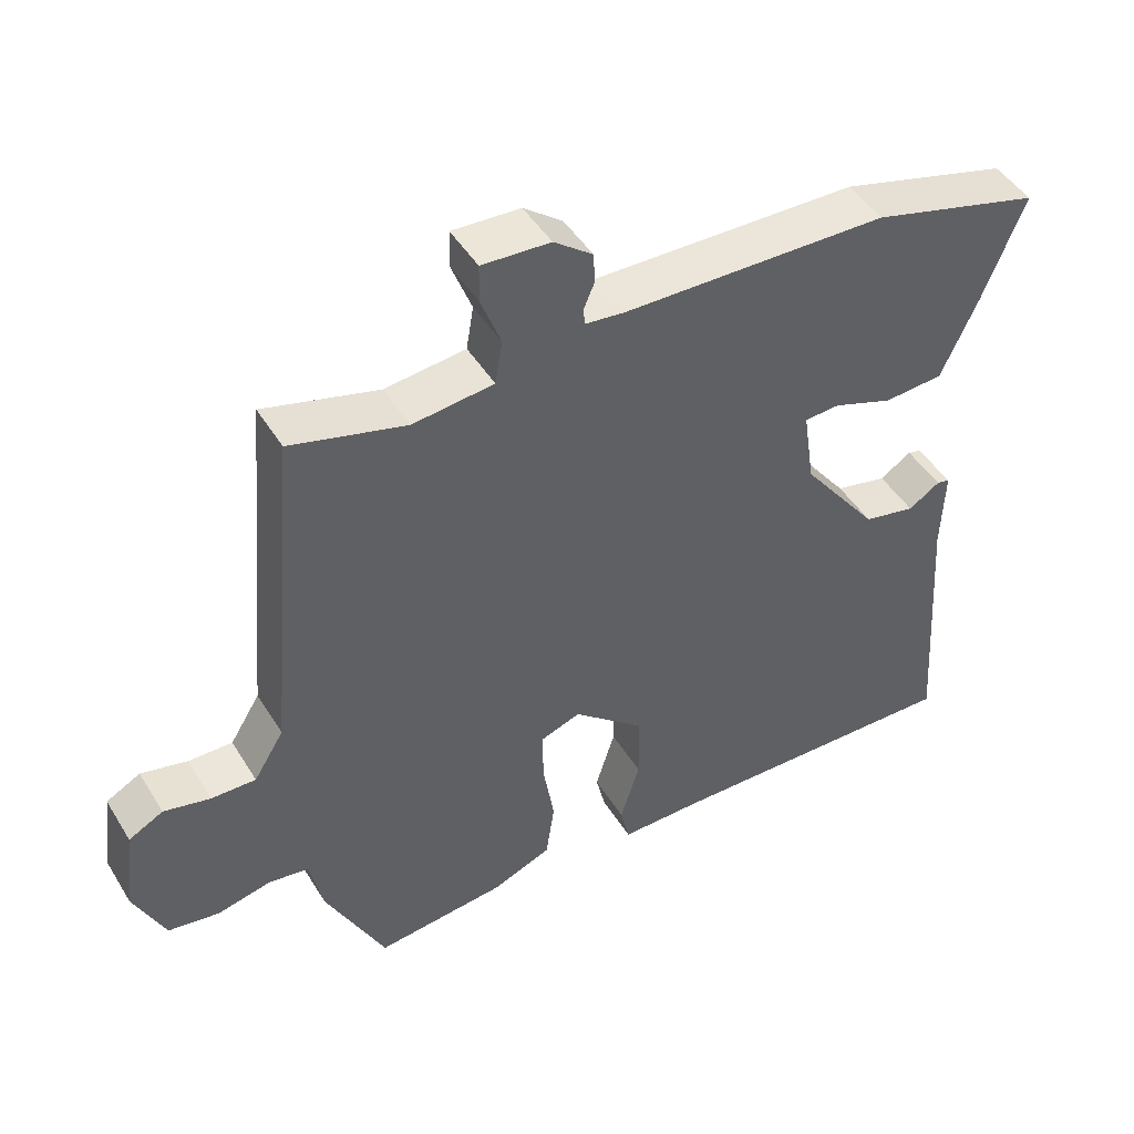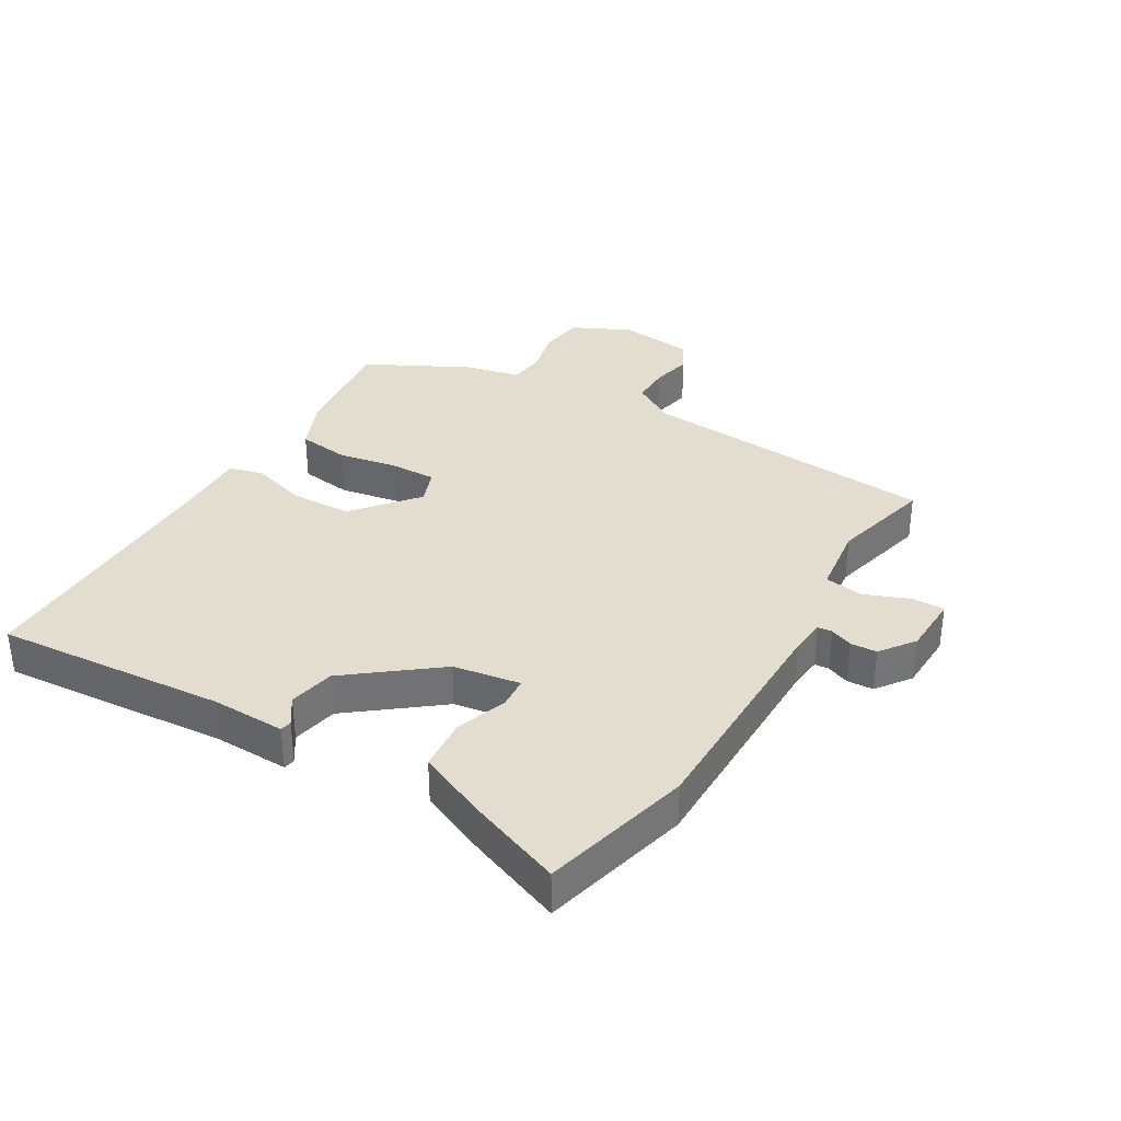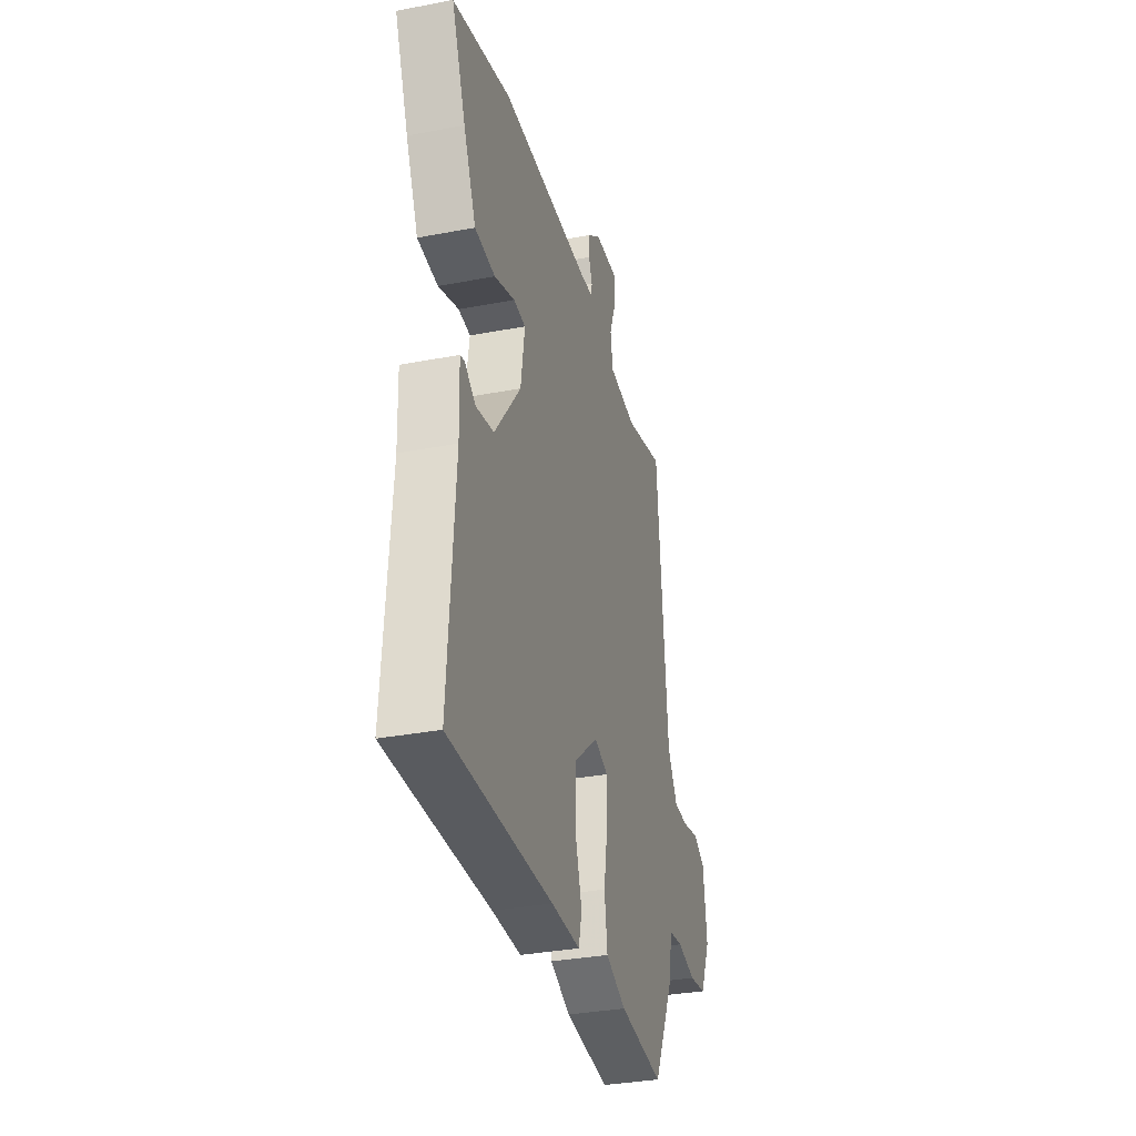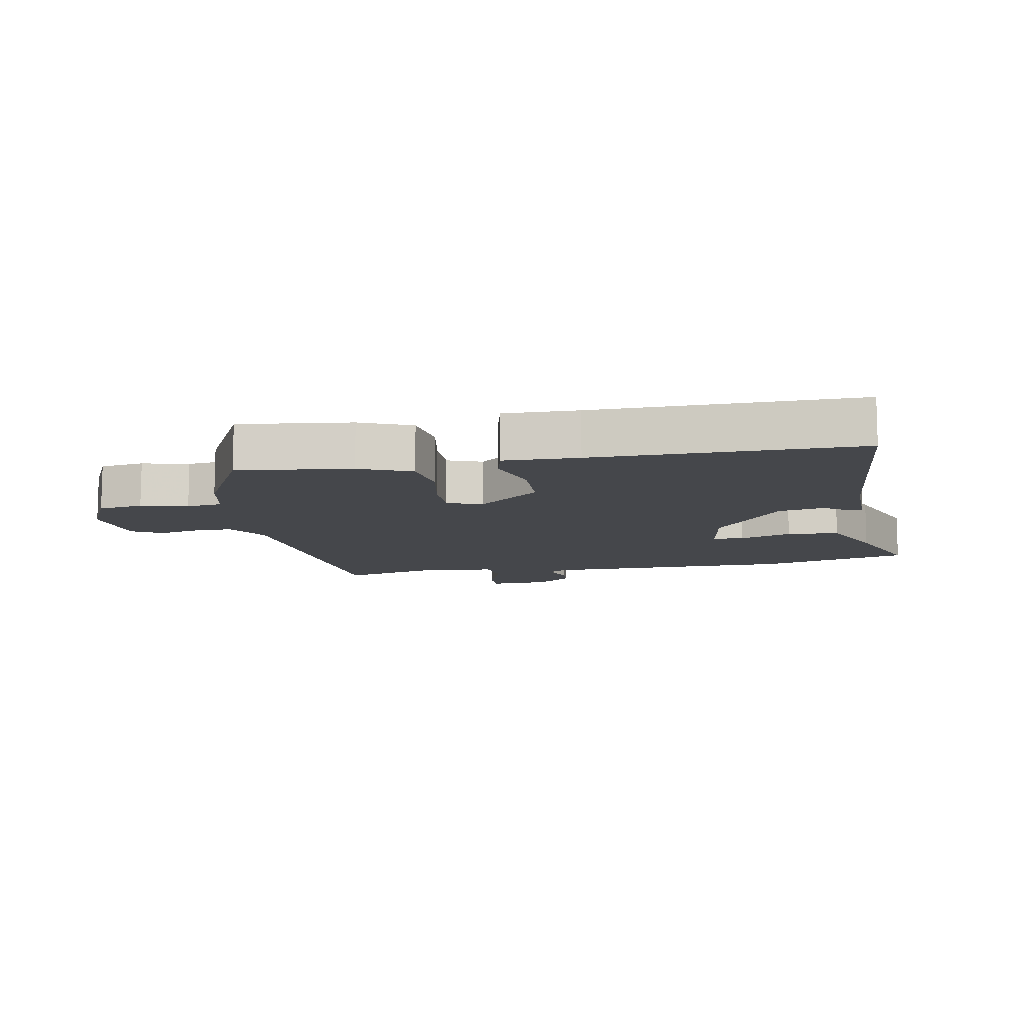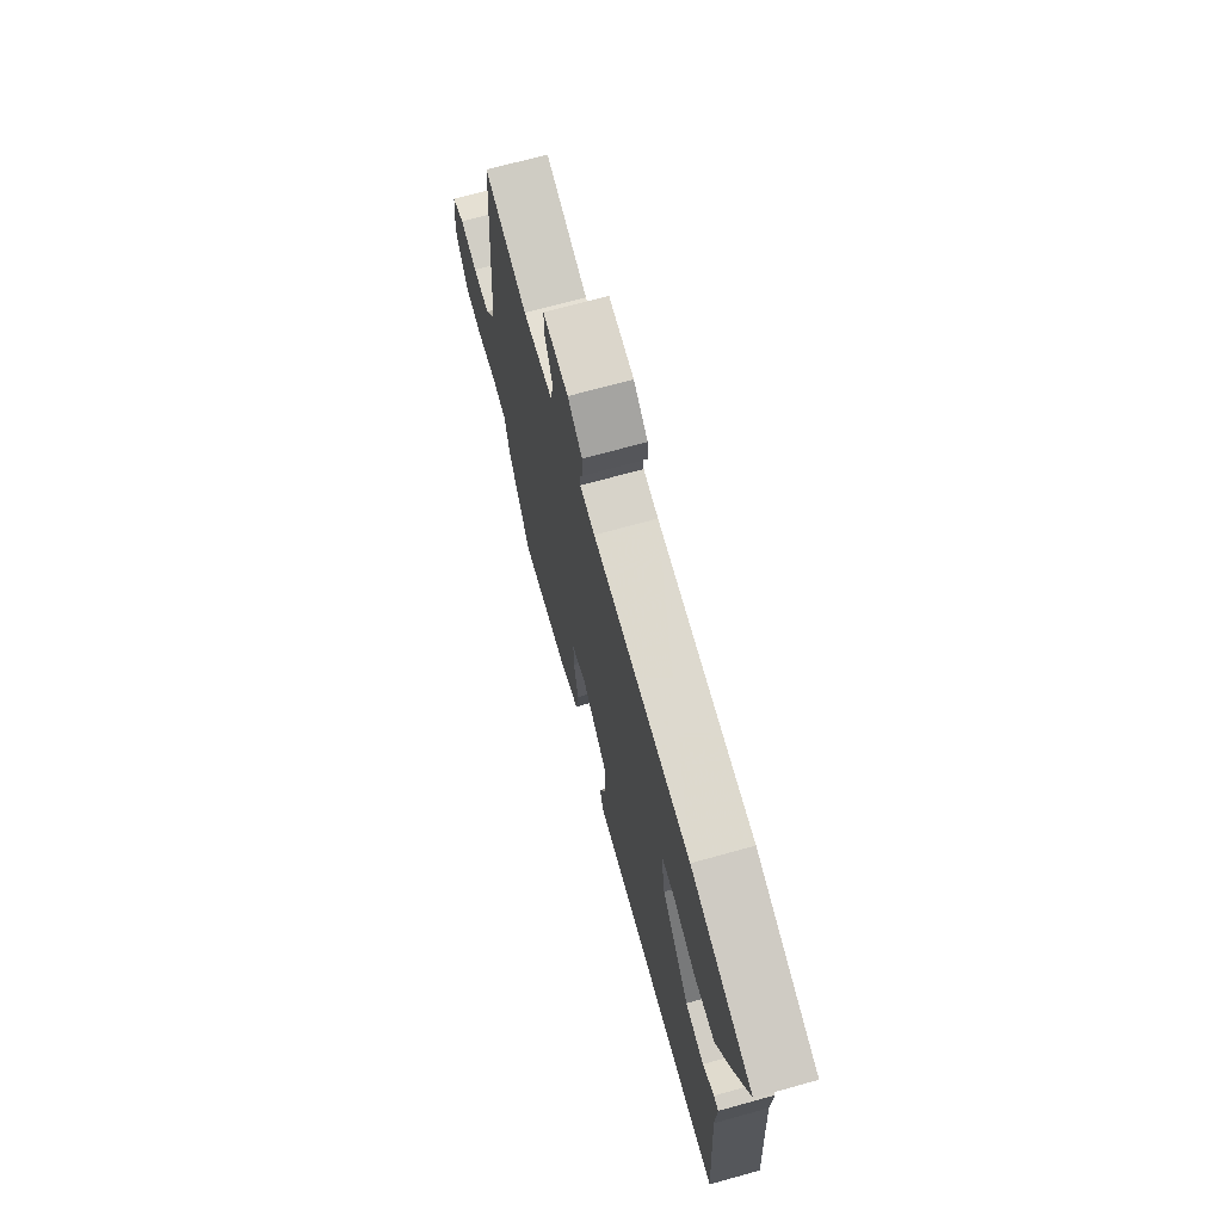
<metadata>
{"format":"obj","ext":"obj","renderer":"f3d","projection":"perspective","resolution":1024,"background":"white","views":[{"elev":46.6,"azim":149.9,"up":"+Z"},{"elev":34.8,"azim":-60.1,"up":"+Y"},{"elev":-33.4,"azim":-75.3,"up":"+Z"},{"elev":-10.6,"azim":-170.2,"up":"+Y"},{"elev":70.9,"azim":-105.5,"up":"+Z"}]}
</metadata>
<code>
v -0.548 0.07 -0.486
v -0.523 0.07 -0.119
v -0.527 0.07 -0.002
v -0.509 0.07 0.002
v -0.465 0.07 -0.027
v -0.392 0.07 -0.011
v -0.285 0.07 0.13
v -0.269 0.07 0.237
v -0.318 0.07 0.24
v -0.401 0.07 0.21
v -0.484 0.07 0.216
v -0.535 0.07 0.329
v -0.593 0.07 0.475
v -0.356 0.07 0.539
v 0.012 0.07 0.546
v 0.068 0.07 0.552
v 0.07 0.07 0.575
v 0.055 0.07 0.611
v 0.057 0.07 0.653
v 0.111 0.07 0.694
v 0.206 0.07 0.699
v 0.207 0.07 0.647
v 0.179 0.07 0.574
v 0.189 0.07 0.513
v 0.302 0.07 0.5
v 0.462 0.07 0.543
v 0.505 0.07 0.067
v 0.547 0.07 -0.001
v 0.609 0.07 0
v 0.674 0.07 0.015
v 0.722 0.07 -0.011
v 0.737 0.07 -0.13
v 0.694 0.07 -0.223
v 0.623 0.07 -0.234
v 0.548 0.07 -0.217
v 0.491 0.07 -0.225
v 0.473 0.07 -0.311
v 0.39 0.07 -0.478
v 0.209 0.07 -0.458
v 0.126 0.07 -0.424
v 0.114 0.07 -0.342
v 0.13 0.07 -0.247
v 0.131 0.07 -0.173
v 0.075 0.07 -0.153
v -0.024 0.07 -0.237
v -0.026 0.07 -0.335
v 0.001 0.07 -0.423
v -0.012 0.07 -0.478
v -0.13 0.07 -0.477
v -0.548 0 -0.486
v -0.523 0 -0.119
v -0.527 0 -0.002
v -0.509 0 0.002
v -0.465 0 -0.027
v -0.392 0 -0.011
v -0.285 0 0.13
v -0.269 0 0.237
v -0.318 0 0.24
v -0.401 0 0.21
v -0.484 0 0.216
v -0.535 0 0.329
v -0.593 0 0.475
v -0.356 0 0.539
v 0.012 0 0.546
v 0.068 0 0.552
v 0.07 0 0.575
v 0.055 0 0.611
v 0.057 0 0.653
v 0.111 0 0.694
v 0.206 0 0.699
v 0.207 0 0.647
v 0.179 0 0.574
v 0.189 0 0.513
v 0.302 0 0.5
v 0.462 0 0.543
v 0.505 0 0.067
v 0.547 0 -0.001
v 0.609 0 0
v 0.674 0 0.015
v 0.722 0 -0.011
v 0.737 0 -0.13
v 0.694 0 -0.223
v 0.623 0 -0.234
v 0.548 0 -0.217
v 0.491 0 -0.225
v 0.473 0 -0.311
v 0.39 0 -0.478
v 0.209 0 -0.458
v 0.126 0 -0.424
v 0.114 0 -0.342
v 0.13 0 -0.247
v 0.131 0 -0.173
v 0.075 0 -0.153
v -0.024 0 -0.237
v -0.026 0 -0.335
v 0.001 0 -0.423
v -0.012 0 -0.478
v -0.13 0 -0.477
f 46 47 48 49
f 45 46 49 1
f 44 45 1 2
f 39 40 41 42
f 39 42 43
f 36 37 38 39
f 36 39 43
f 35 36 43 44
f 33 34 35
f 32 33 35 44
f 29 30 31 32
f 28 29 32 44
f 25 26 27
f 24 25 27
f 24 27 28 44
f 20 21 22 23
f 17 18 19 20
f 16 17 20 23
f 12 13 14 15
f 12 15 16
f 9 10 11 12
f 8 9 12 16
f 7 8 16 23
f 2 3 4 5
f 2 5 6
f 44 2 6
f 23 24 44
f 6 7 23 44
f 98 97 96 95
f 50 98 95 94
f 51 50 94 93
f 91 90 89 88
f 92 91 88
f 88 87 86 85
f 92 88 85
f 93 92 85 84
f 84 83 82
f 93 84 82 81
f 81 80 79 78
f 93 81 78 77
f 76 75 74
f 76 74 73
f 93 77 76 73
f 72 71 70 69
f 69 68 67 66
f 72 69 66 65
f 64 63 62 61
f 65 64 61
f 61 60 59 58
f 65 61 58 57
f 72 65 57 56
f 54 53 52 51
f 55 54 51
f 55 51 93
f 93 73 72
f 93 72 56 55
f 1 50 51 2
f 2 51 52 3
f 3 52 53 4
f 4 53 54 5
f 5 54 55 6
f 6 55 56 7
f 7 56 57 8
f 8 57 58 9
f 9 58 59 10
f 10 59 60 11
f 11 60 61 12
f 12 61 62 13
f 13 62 63 14
f 14 63 64 15
f 15 64 65 16
f 16 65 66 17
f 17 66 67 18
f 18 67 68 19
f 19 68 69 20
f 20 69 70 21
f 21 70 71 22
f 22 71 72 23
f 23 72 73 24
f 24 73 74 25
f 25 74 75 26
f 26 75 76 27
f 27 76 77 28
f 28 77 78 29
f 29 78 79 30
f 30 79 80 31
f 31 80 81 32
f 32 81 82 33
f 33 82 83 34
f 34 83 84 35
f 35 84 85 36
f 36 85 86 37
f 37 86 87 38
f 38 87 88 39
f 39 88 89 40
f 40 89 90 41
f 41 90 91 42
f 42 91 92 43
f 43 92 93 44
f 44 93 94 45
f 45 94 95 46
f 46 95 96 47
f 47 96 97 48
f 48 97 98 49
f 49 98 50 1

</code>
